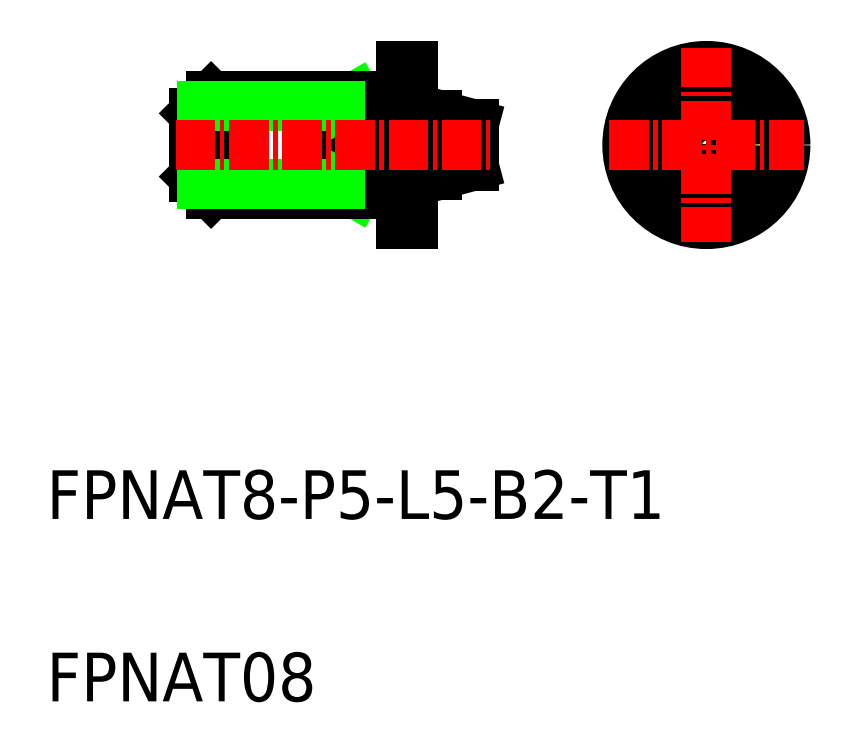
<metadata>
{"format":"dxf","ext":"dxf","renderer":"ezdxf+matplotlib","layout":"modelspace","background":"white","min_lineweight":24,"dpi":150}
</metadata>
<code>
0
SECTION
2
ENTITIES
0
ARC
8
0
10
141.2
20
89.6
30
0
40
0.1
50
360
51
90
0
ARC
8
0
10
140.4
20
89.6
30
0
40
0.1
50
90
51
180
0
LINE
8
0
10
140.4
20
89.7
30
0
11
141.2
21
89.7
31
0
0
ARC
8
0
10
141.2
20
97.6
30
0
40
0.1
50
270
51
0
0
ARC
8
0
10
140.4
20
97.6
30
0
40
0.1
50
180
51
270
0
LINE
8
0
10
140.4
20
97.5
30
0
11
141.2
21
97.5
31
0
0
CIRCLE
8
0
10
166.5
20
93.6
30
0
40
2.4
0
ARC
8
0
10
143.2
20
91.1
30
0
40
0.1
50
360
51
90
0
ARC
8
0
10
142.4
20
91.1
30
0
40
0.1
50
90
51
180
0
LINE
8
0
10
142.4
20
91.2
30
0
11
143.2
21
91.2
31
0
0
LINE
8
0
10
142.4
20
96
30
0
11
143.2
21
96
31
0
0
ARC
8
0
10
142.4
20
96.1
30
0
40
0.1
50
180
51
270
0
ARC
8
0
10
143.2
20
96.1
30
0
40
0.1
50
270
51
0
0
CIRCLE
8
0
10
166.5
20
93.6
30
0
40
3.233
0
CIRCLE
8
0
10
166.5
20
93.6
30
0
40
4
0
CIRCLE
8
0
10
166.5
20
93.6
30
0
40
1.696
0
CIRCLE
8
0
10
166.5
20
93.6
30
0
40
1.25
0
CIRCLE
8
0
10
166.5
20
93.6
30
0
40
2.5
0
CIRCLE
8
0
10
166.5
20
93.6
30
0
40
6.5
0
LINE
8
0
10
146.1
20
93.6
30
0
11
147.3
21
94.85
31
0
0
LINE
8
0
10
146.1
20
93.6
30
0
11
147.3
21
92.35
31
0
0
LINE
8
0
10
147.3
20
95.29
30
0
11
147.3
21
91.9
31
0
0
LINE
8
0
10
143.3
20
96.1
30
0
11
144.3
21
96.1
31
0
0
LINE
8
0
10
143.3
20
91.1
30
0
11
144.3
21
91.1
31
0
0
LINE
8
0
10
144.3
20
91.1
30
0
11
144.3
21
96.1
31
0
0
LINE
8
0
10
143.3
20
96.1
30
0
11
143.3
21
91.1
31
0
0
LINE
8
0
10
144.3
20
96.1
30
0
11
147.3
21
95.29
31
0
0
LINE
8
0
10
144.3
20
91.1
30
0
11
147.3
21
91.9
31
0
0
LINE
8
0
10
142.3
20
87.1
30
0
11
141.3
21
87.1
31
0
0
LINE
8
0
10
142.3
20
100.1
30
0
11
141.3
21
100.1
31
0
0
LINE
8
0
10
140.3
20
89.6
30
0
11
140.3
21
97.6
31
0
0
LINE
8
0
10
125.7
20
89.6
30
0
11
125.7
21
97.6
31
0
0
LINE
8
CENTER
10
166.5
20
101.6
30
0
11
166.5
21
85.6
31
0
0
LINE
8
CENTER
10
158.5
20
93.6
30
0
11
174.5
21
93.6
31
0
0
LINE
8
0
10
141.3
20
92.1
30
0
11
141.3
21
95.1
31
0
0
LINE
8
0
10
136.3
20
89.6
30
0
11
136.3
21
97.6
31
0
0
LINE
8
0
10
136.3
20
96.83
30
0
11
137.7
21
97.6
31
0
0
LINE
8
0
10
136.3
20
90.36
30
0
11
137.7
21
89.6
31
0
0
LINE
8
0
10
141.3
20
100.1
30
0
11
141.3
21
95.1
31
0
0
LINE
8
0
10
142.3
20
100.1
30
0
11
142.3
21
87.1
31
0
0
LINE
8
0
10
141.3
20
92.1
30
0
11
141.3
21
90.6
31
0
0
LINE
8
0
10
141.3
20
87.1
30
0
11
141.3
21
92.1
31
0
0
LINE
8
0
10
124.3
20
91
30
0
11
124.3
21
96.2
31
0
0
LINE
8
0
10
125.7
20
97.6
30
0
11
124.3
21
96.2
31
0
0
LINE
8
0
10
124.3
20
91
30
0
11
125.7
21
89.6
31
0
0
LINE
8
0
10
125.7
20
97.6
30
0
11
140.3
21
97.6
31
0
0
LINE
8
0
10
125.7
20
89.6
30
0
11
140.3
21
89.6
31
0
0
LINE
8
0
10
125
20
96.83
30
0
11
136.3
21
96.83
31
0
0
LINE
8
0
10
125
20
90.36
30
0
11
136.3
21
90.36
31
0
0
LINE
8
CENTER
10
122.8
20
93.6
30
0
11
148.8
21
93.6
31
0
0
TEXT
8
0
10
112.2
20
47.84
30
0
40
4
1
FPNAT08
0
TEXT
8
0
10
112.2
20
62.84
30
0
40
4
1
FPNAT8-P5-L5-B2-T1
0
ENDSEC
0
EOF

</code>
